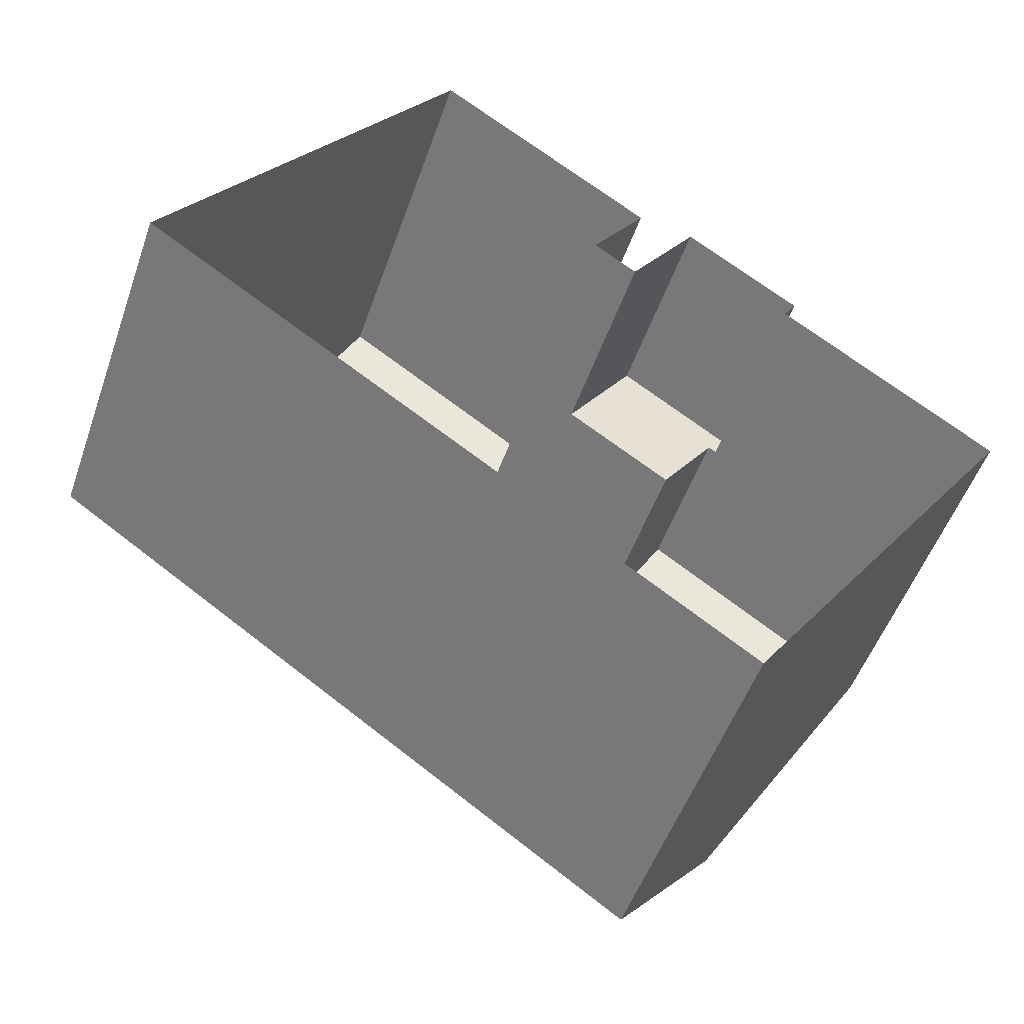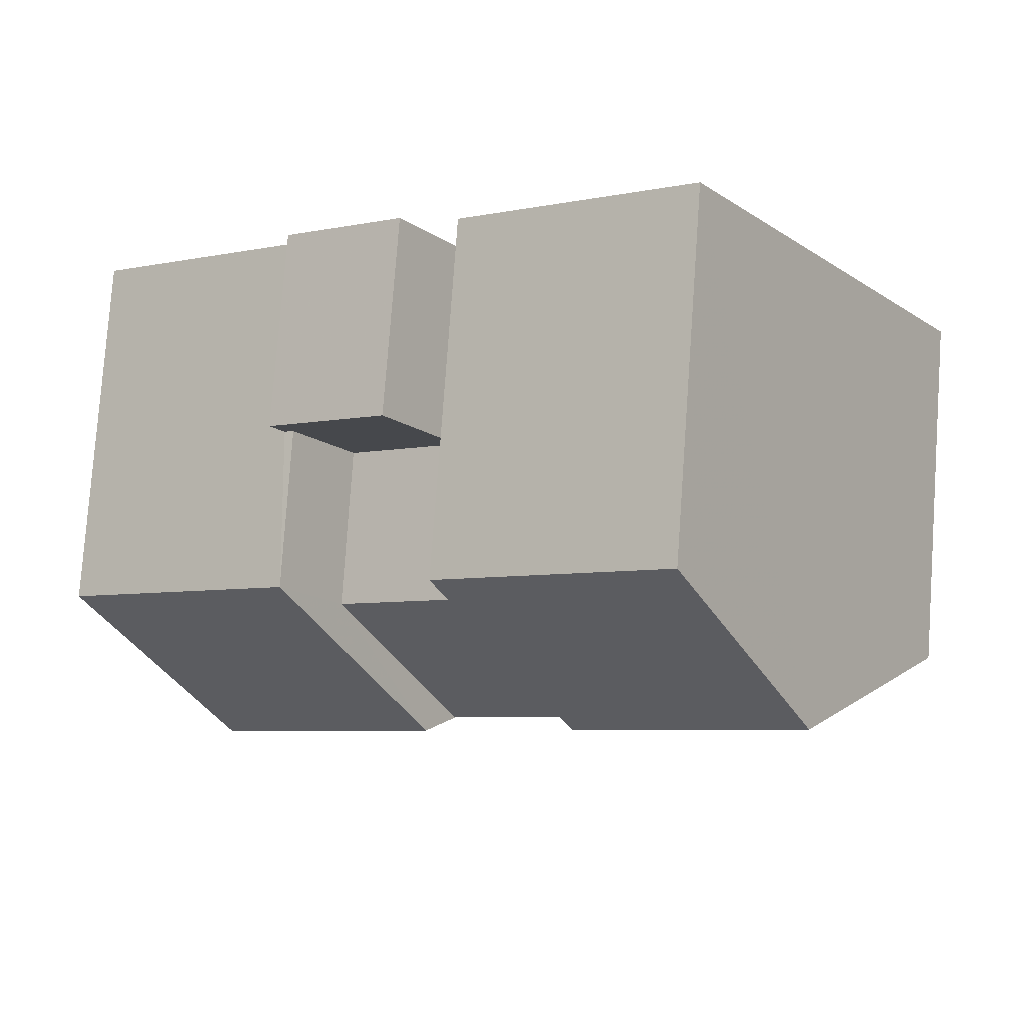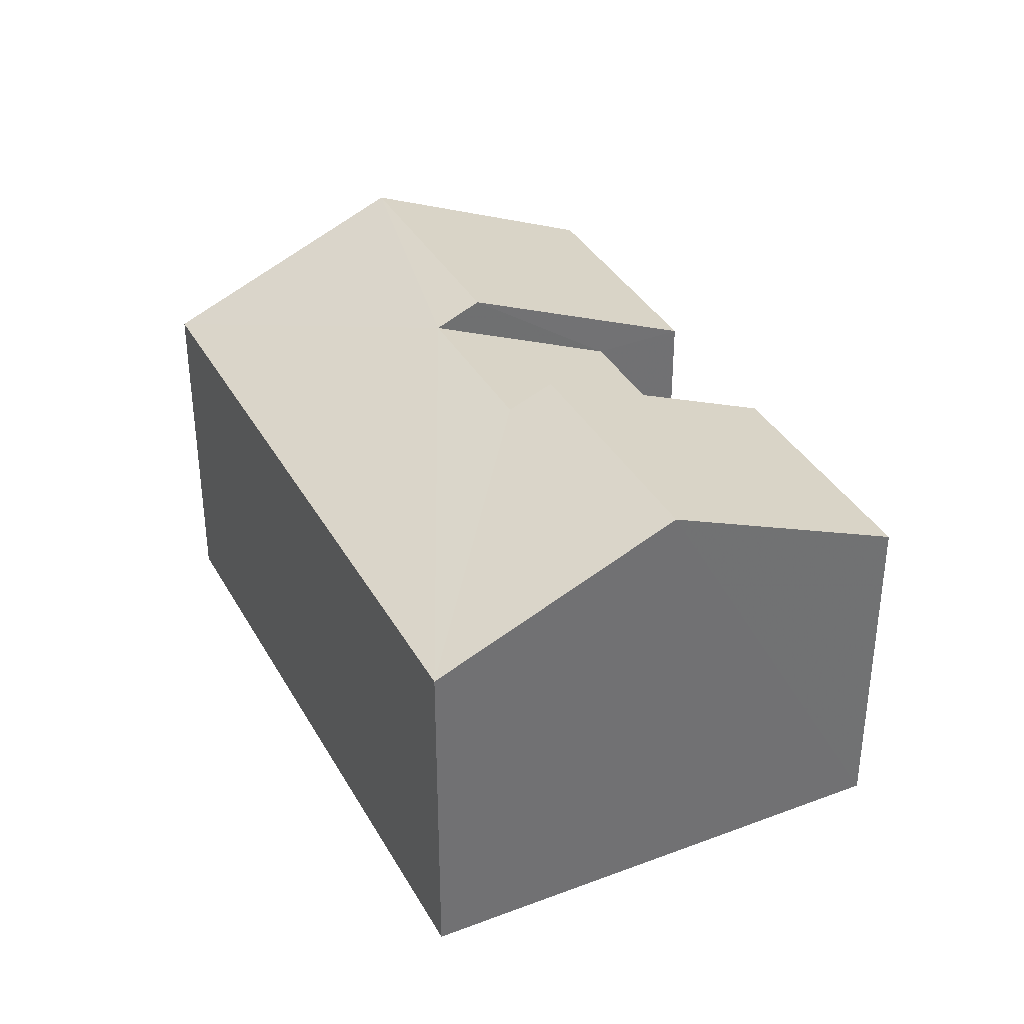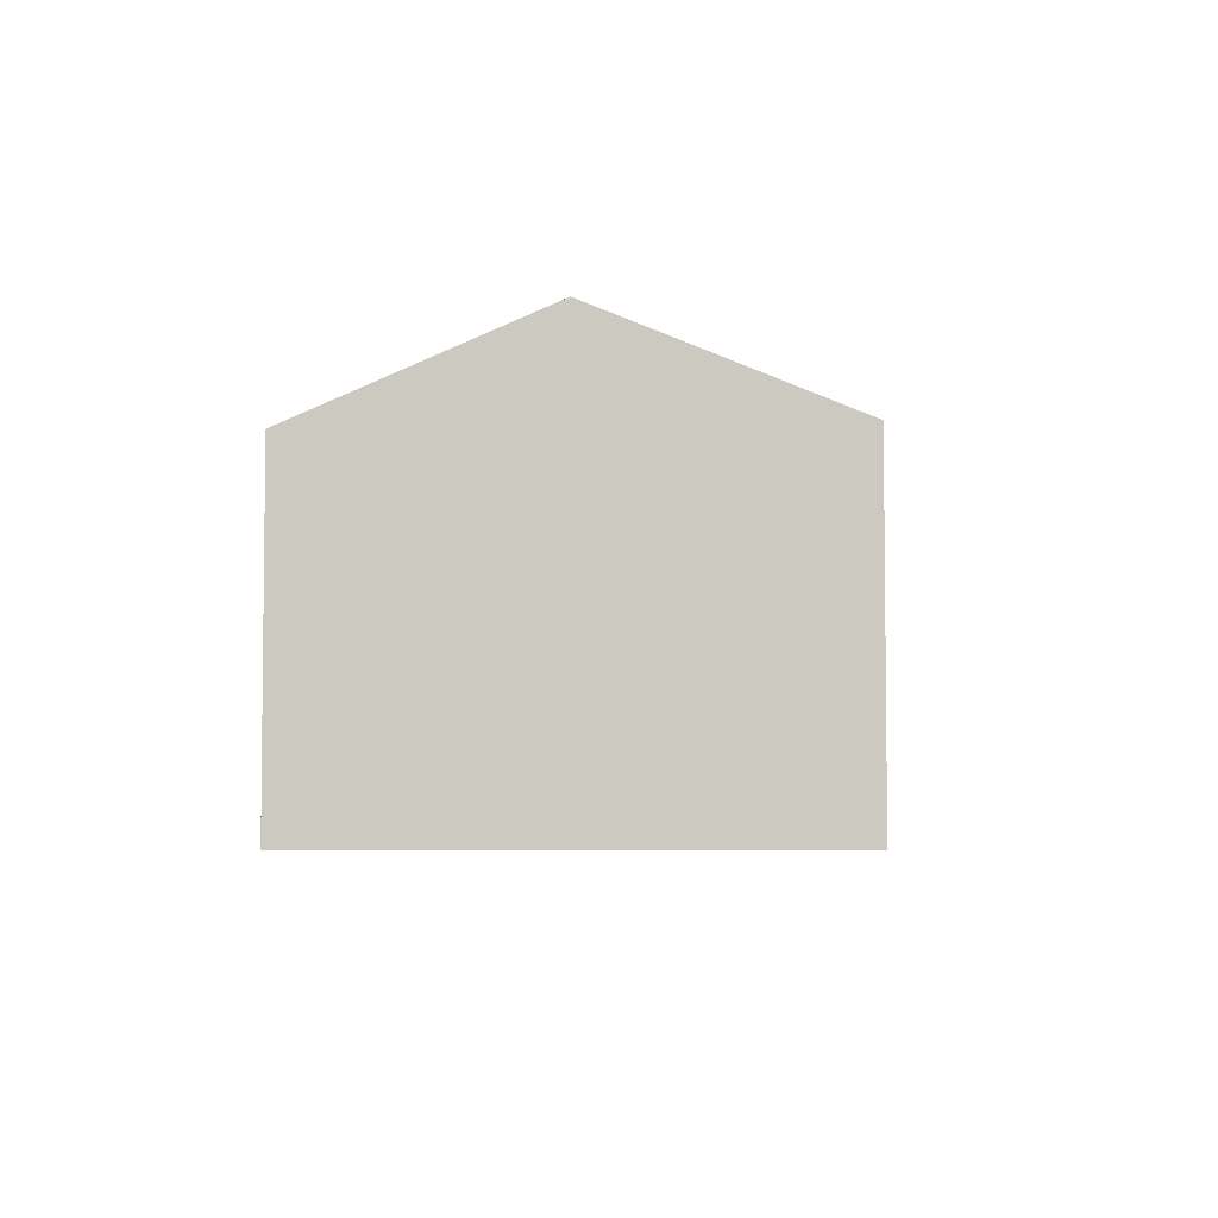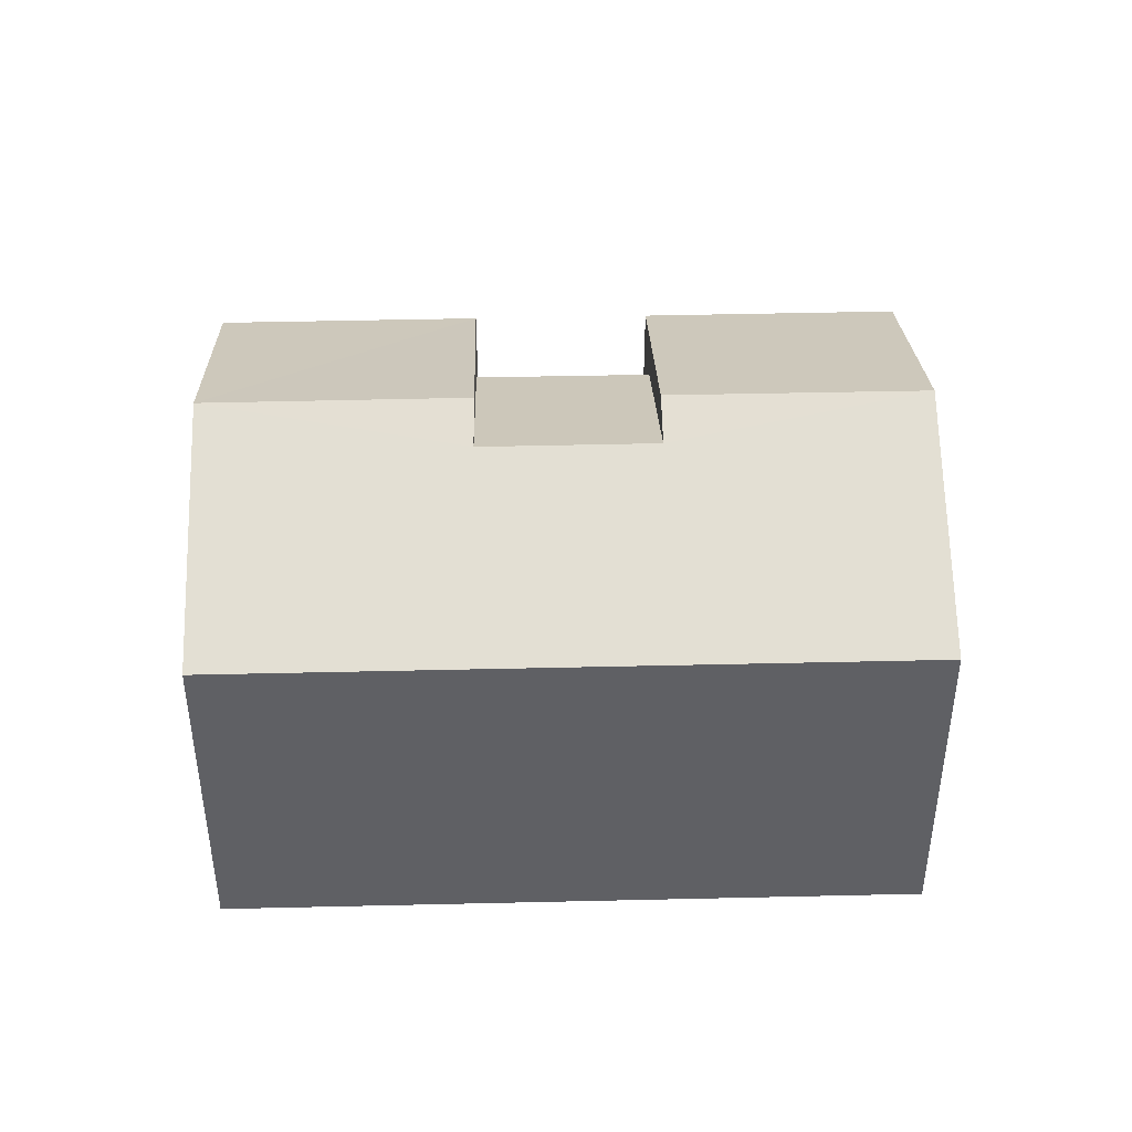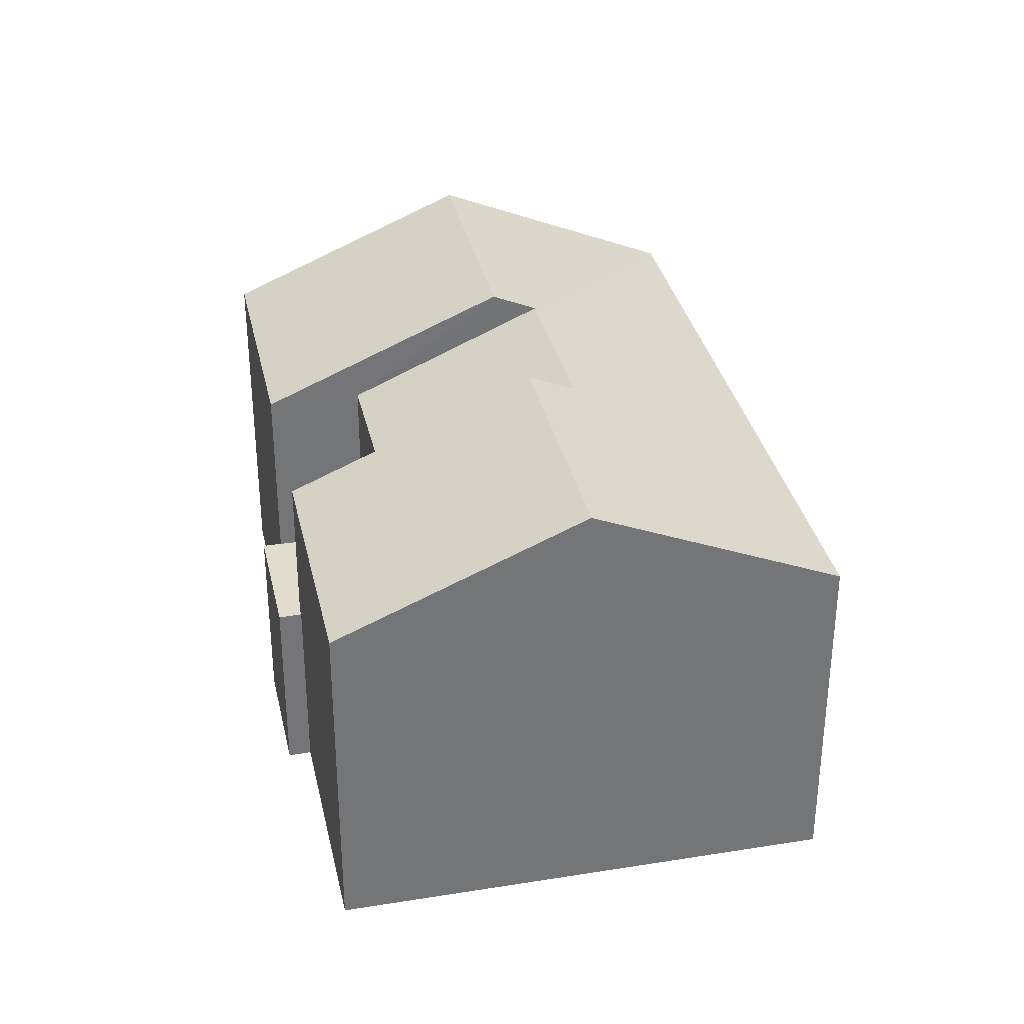
<metadata>
{"format":"obj","ext":"obj","renderer":"f3d","projection":"perspective","resolution":1024,"background":"white","views":[{"elev":-50.9,"azim":161.0,"up":"+Y"},{"elev":78.8,"azim":4.0,"up":"+Y"},{"elev":36.5,"azim":98.3,"up":"+Z"},{"elev":-5.0,"azim":-50.6,"up":"+Z"},{"elev":44.6,"azim":32.8,"up":"+Z"},{"elev":33.9,"azim":-67.9,"up":"+Z"}]}
</metadata>
<code>
v -2.26e+05 -1.28e+05 11.3
v -2.26e+05 -1.28e+05 11.3
v -2.26e+05 -1.28e+05 11.3
v -2.26e+05 -1.28e+05 11.3
v -2.26e+05 -1.28e+05 11.3
v -2.26e+05 -1.28e+05 11.3
v -2.26e+05 -1.28e+05 11.3
v -2.26e+05 -1.28e+05 11.3
v -2.26e+05 -1.28e+05 11.3
v -2.26e+05 -1.28e+05 11.3
v -2.26e+05 -1.28e+05 14.84
v -2.26e+05 -1.28e+05 14.84
v -2.26e+05 -1.28e+05 14.84
v -2.26e+05 -1.28e+05 14.84
v -2.26e+05 -1.28e+05 14.84
v -2.26e+05 -1.28e+05 14.84
v -2.26e+05 -1.28e+05 19.62
v -2.26e+05 -1.28e+05 17.67
v -2.26e+05 -1.28e+05 17.67
v -2.26e+05 -1.28e+05 19.62
v -2.26e+05 -1.28e+05 19.25
v -2.26e+05 -1.28e+05 19.25
v -2.26e+05 -1.28e+05 19.61
v -2.26e+05 -1.28e+05 19.61
v -2.26e+05 -1.28e+05 17.67
v -2.26e+05 -1.28e+05 17.67
v -2.26e+05 -1.28e+05 17.67
v -2.26e+05 -1.28e+05 17.67
v -2.26e+05 -1.28e+05 17.67
v -2.26e+05 -1.28e+05 17.67
f 1 2 3
f 4 3 5
f 4 6 7
f 2 8 9
f 7 6 10
f 5 2 9
f 4 5 6
f 3 2 5
f 11 12 13
f 13 12 14
f 11 15 12
f 14 12 16
f 17 18 19
f 17 20 18
f 20 17 21
f 22 23 24
f 23 22 25
f 17 26 21
f 26 25 21
f 21 25 22
f 24 27 28
f 24 23 27
f 29 30 21
f 22 29 21
f 27 7 10
f 28 27 10
f 25 4 23
f 4 7 23
f 7 27 23
f 2 11 8
f 2 15 11
f 11 9 8
f 11 13 9
f 16 12 30
f 21 30 20
f 30 18 20
f 12 18 30
f 14 9 13
f 14 5 9
f 2 1 15
f 1 19 15
f 15 18 12
f 15 19 18
f 10 29 28
f 28 29 24
f 10 6 29
f 24 29 22
f 19 1 17
f 1 3 17
f 3 26 17
f 26 3 4
f 25 26 4
f 6 14 29
f 29 14 30
f 6 5 14
f 30 14 16

</code>
